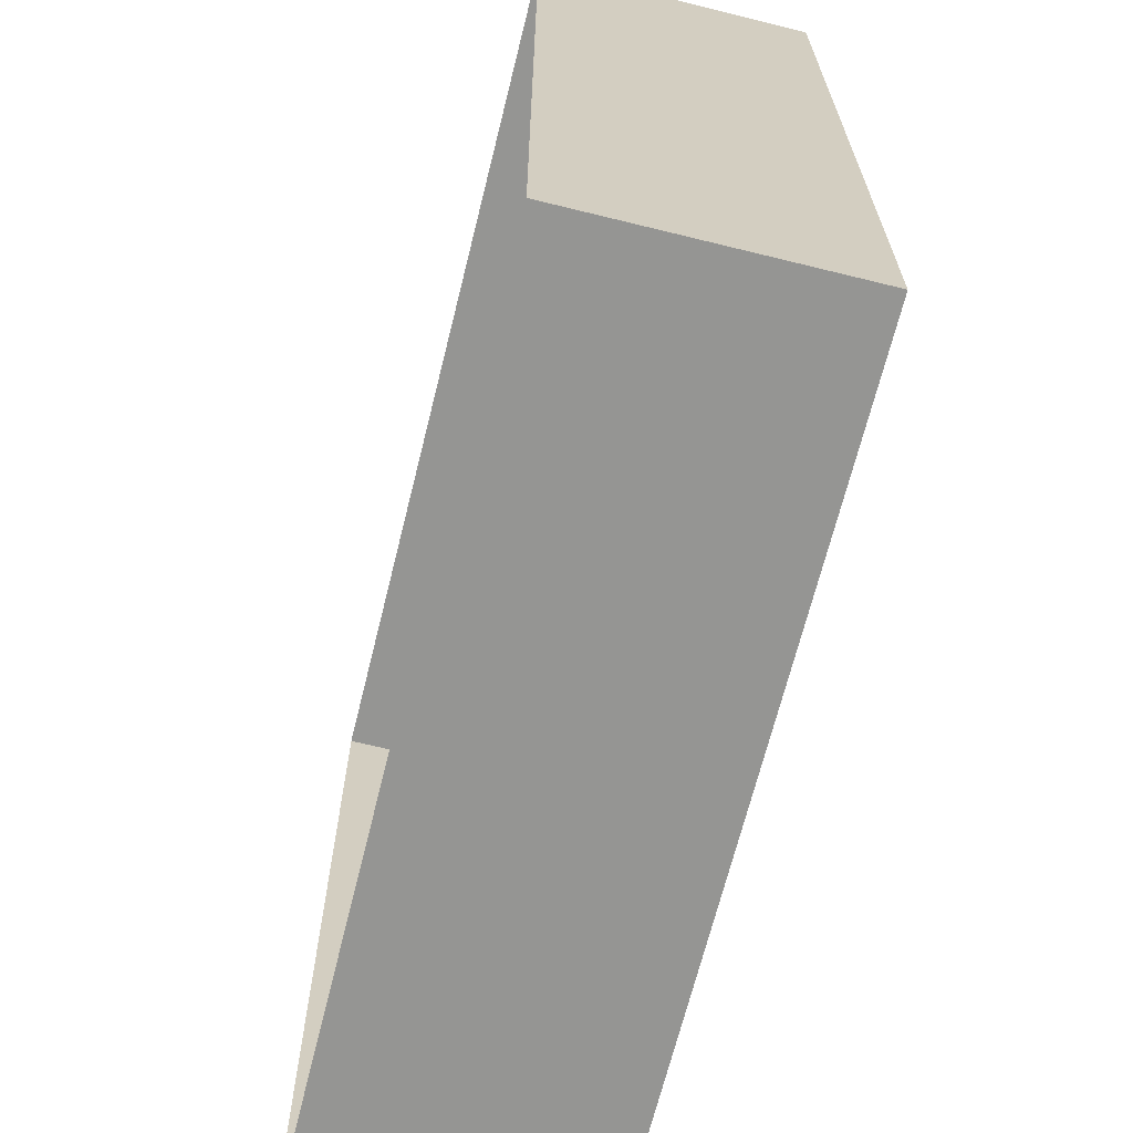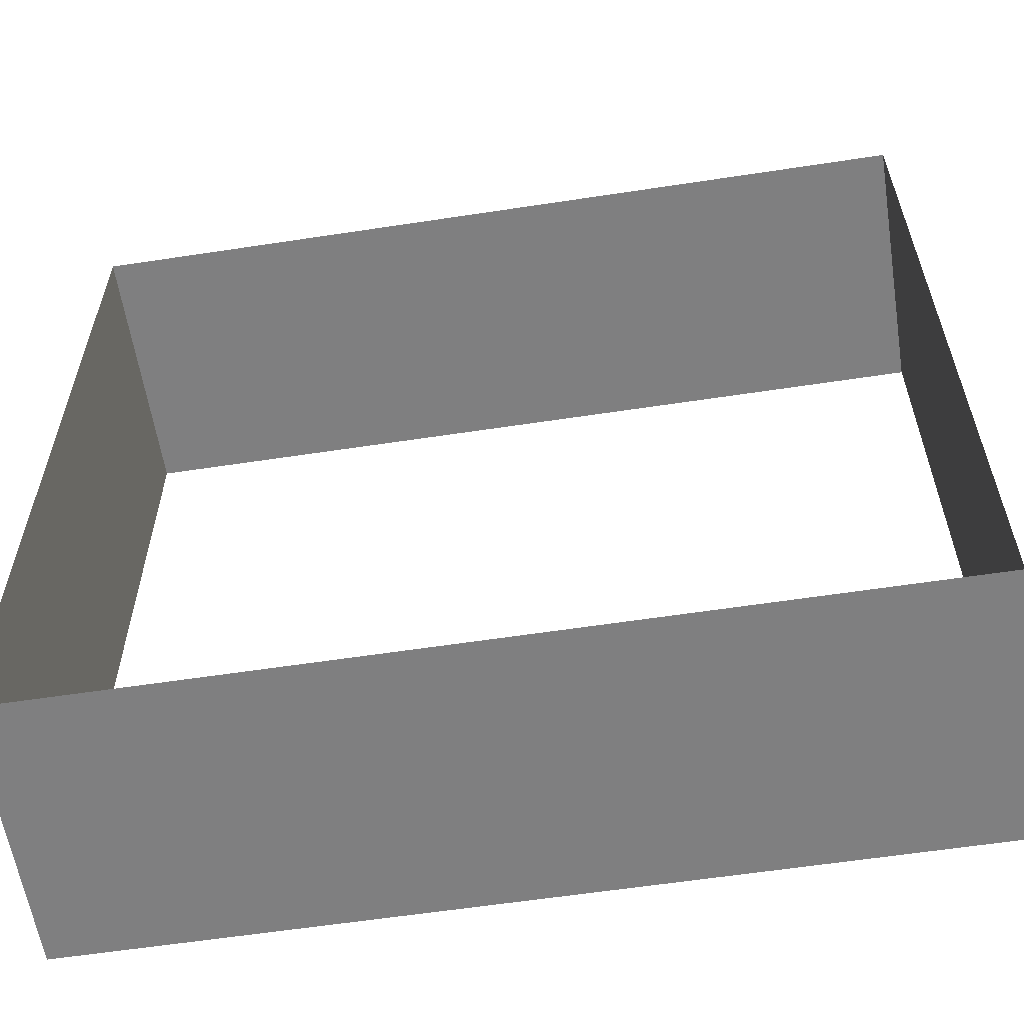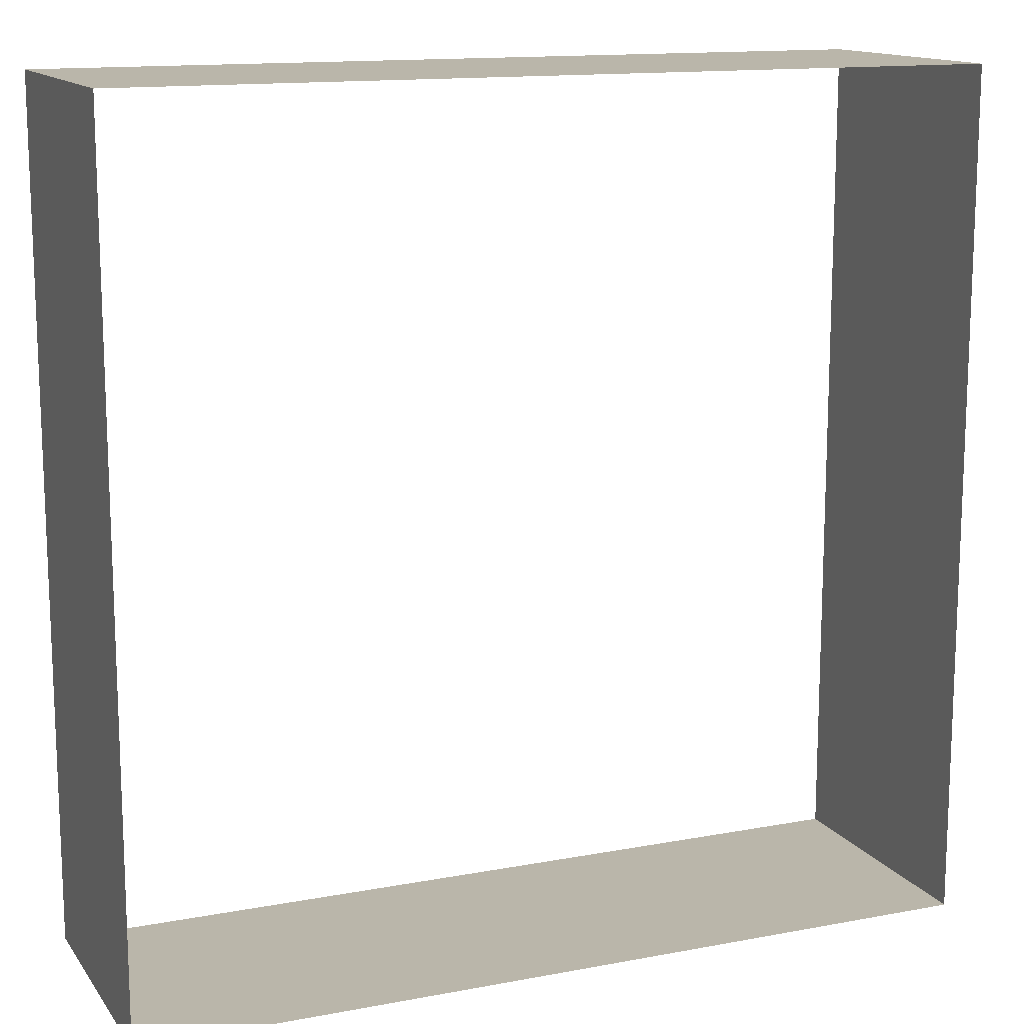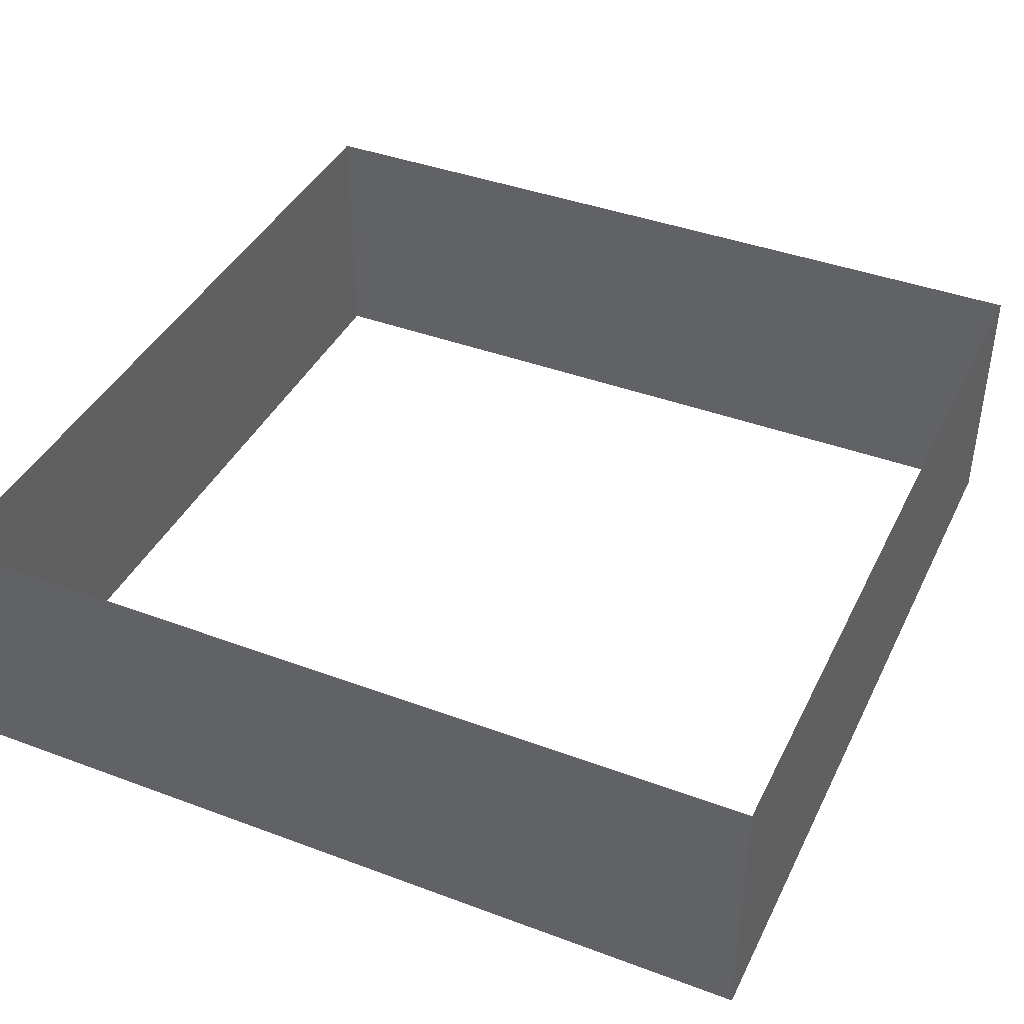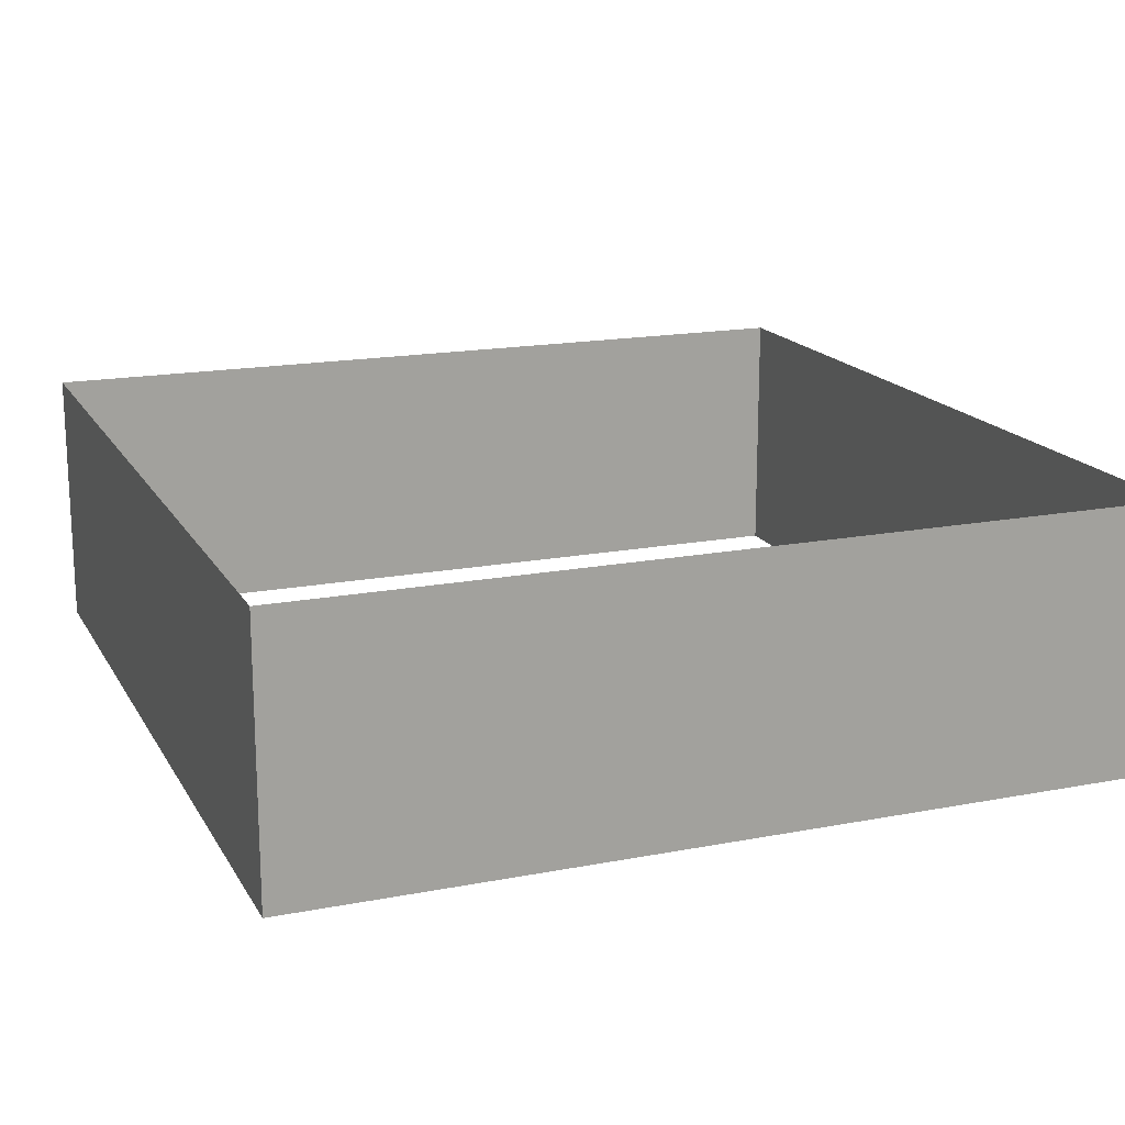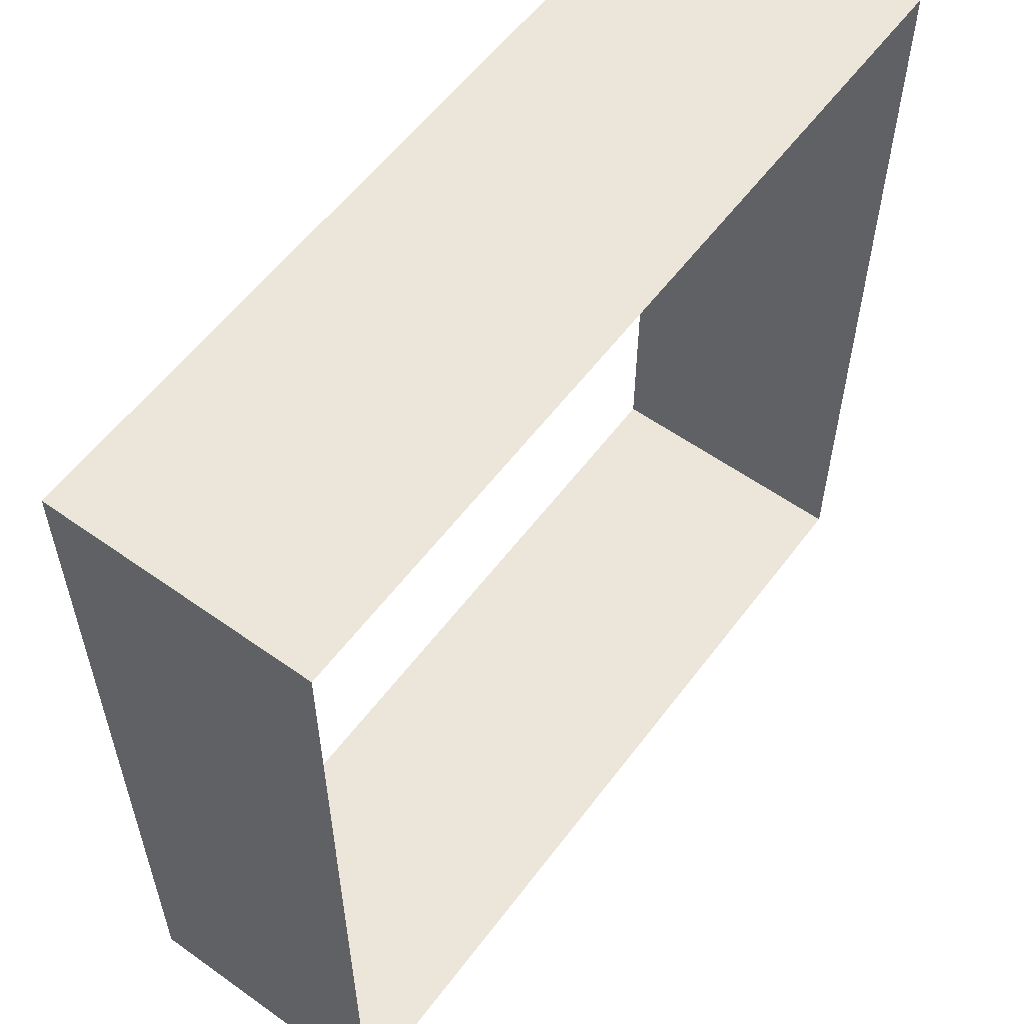
<metadata>
{"format":"obj","ext":"obj","renderer":"f3d","projection":"perspective","resolution":1024,"background":"white","views":[{"elev":-67.3,"azim":-103.9,"up":"+Z"},{"elev":-59.7,"azim":8.9,"up":"+Z"},{"elev":13.8,"azim":157.2,"up":"+Z"},{"elev":40.7,"azim":24.5,"up":"+Y"},{"elev":17.0,"azim":158.8,"up":"+Y"},{"elev":57.3,"azim":-53.5,"up":"+Z"}]}
</metadata>
<code>
o Cube_Cube.001
v -0.8 -0 0.8
v -0.8 0.4995 0.8
v -0.8 0.4995 -0.8
v -0.8 0 -0.8
v 0.8 0.4995 -0.8
v 0.8 0 -0.8
v 0.8 0.4995 0.8
v 0.8 -0 0.8
f 1 2 3 4
f 4 3 5 6
f 6 5 7 8
f 8 7 2 1

</code>
